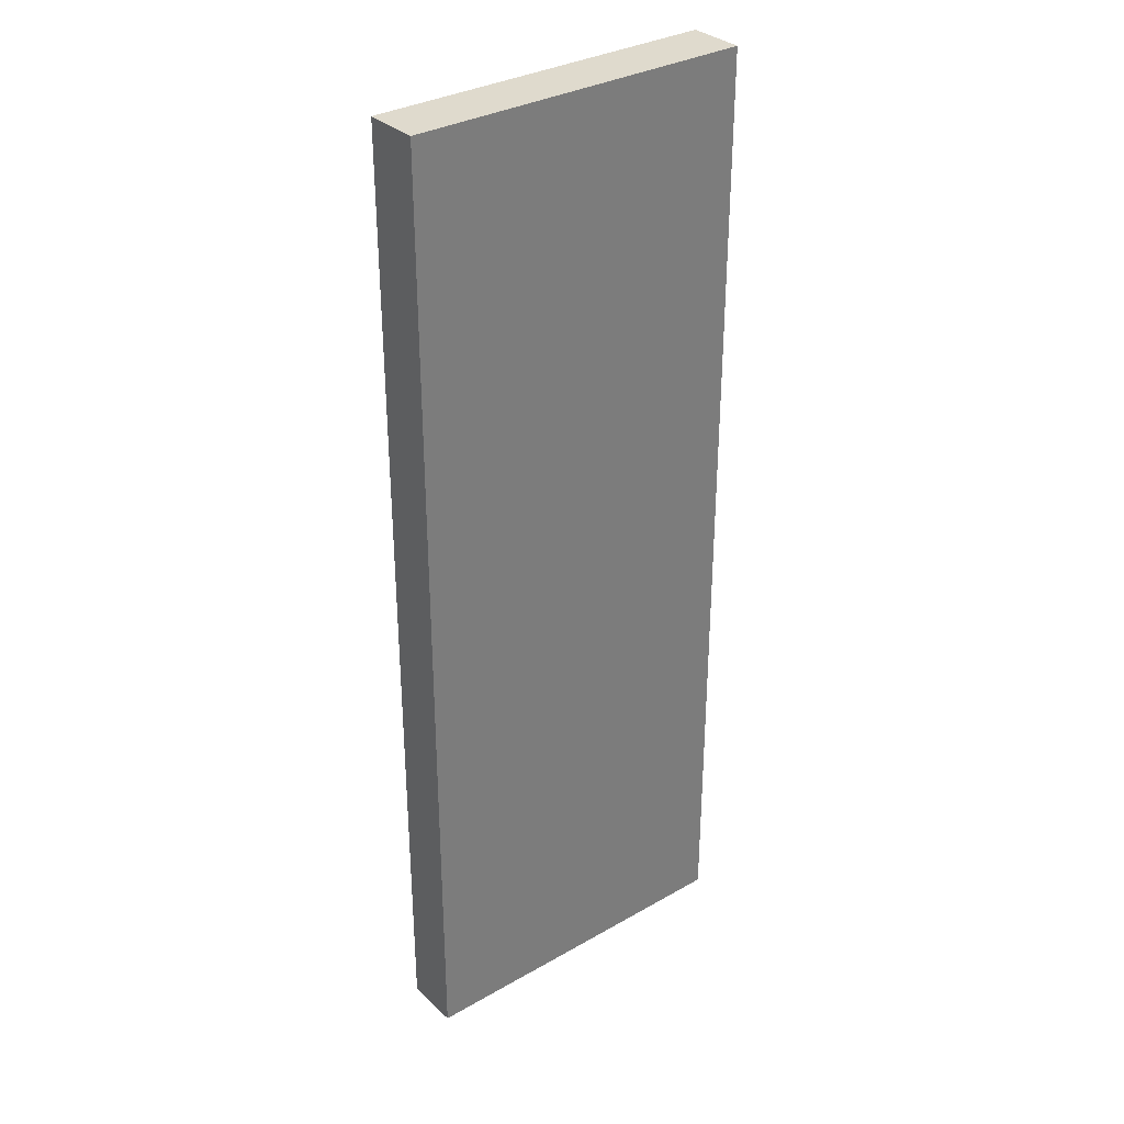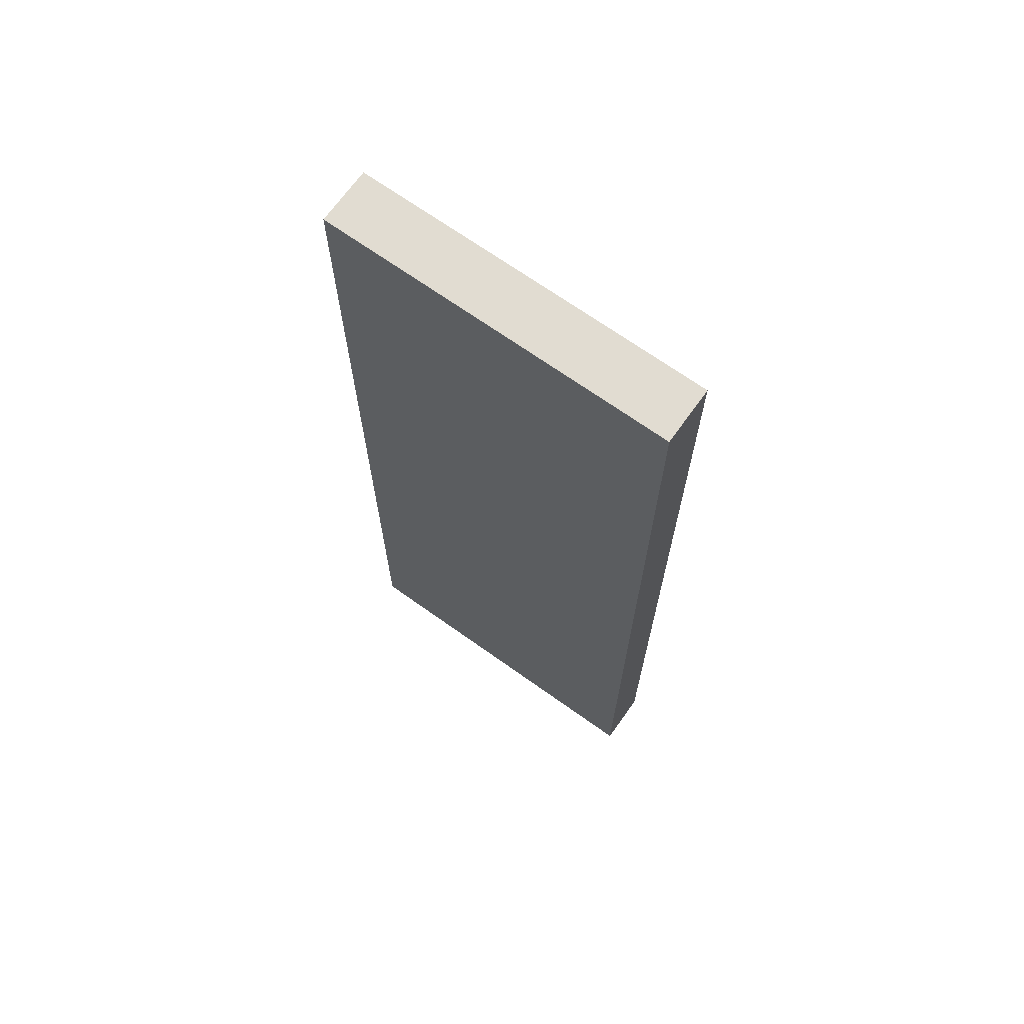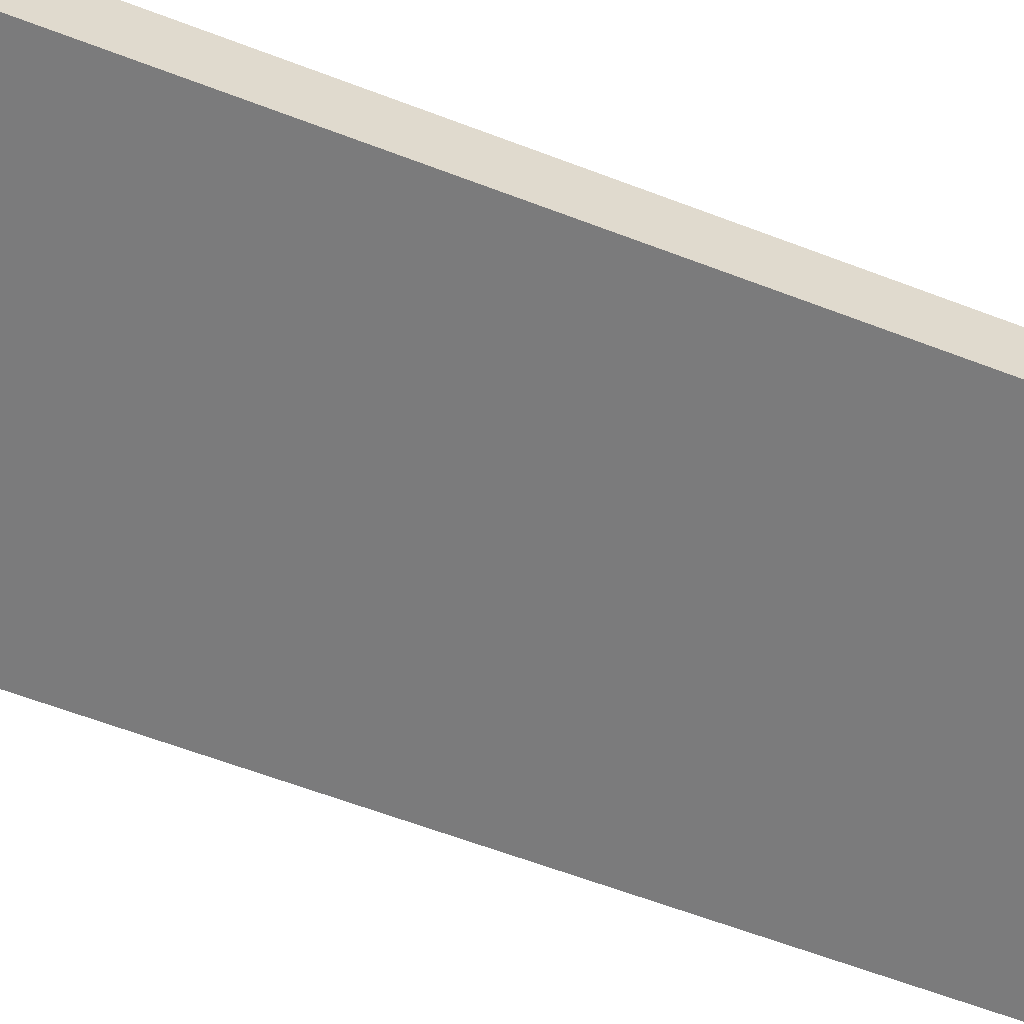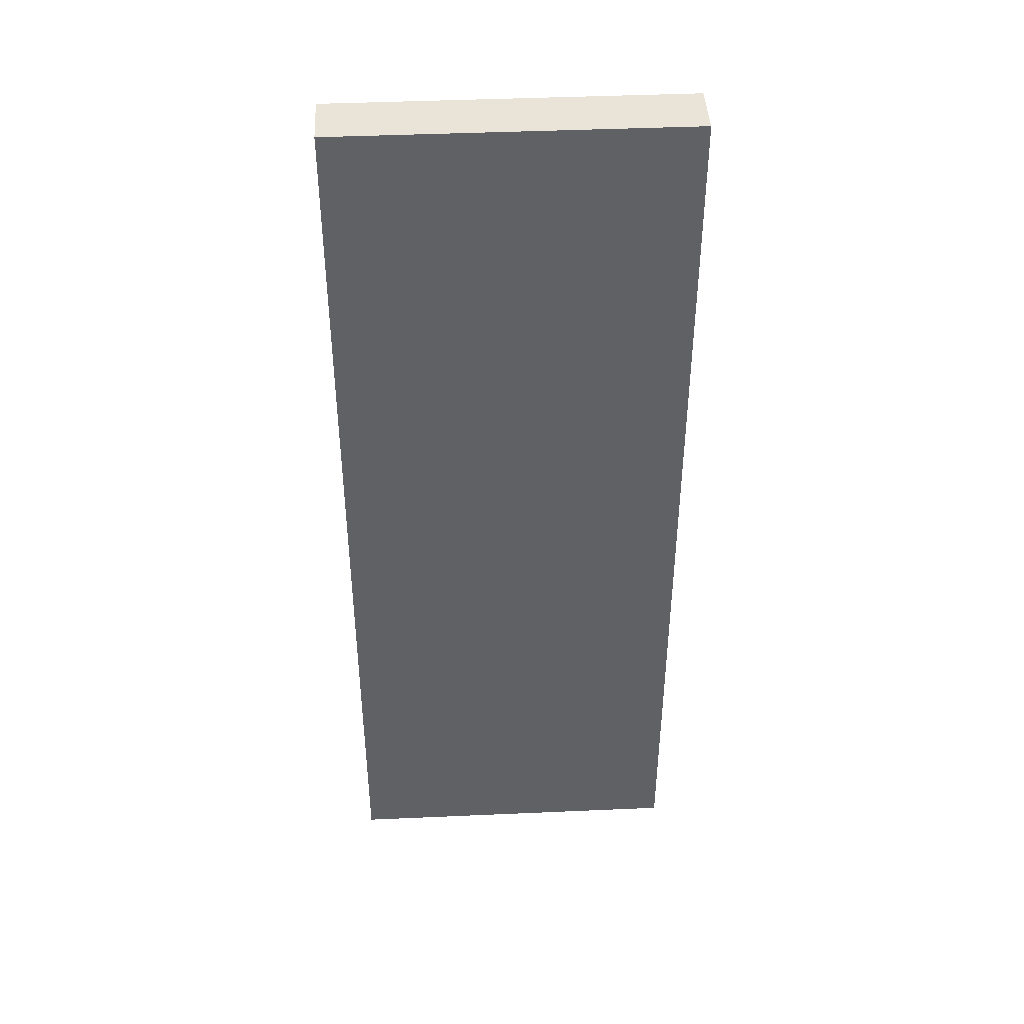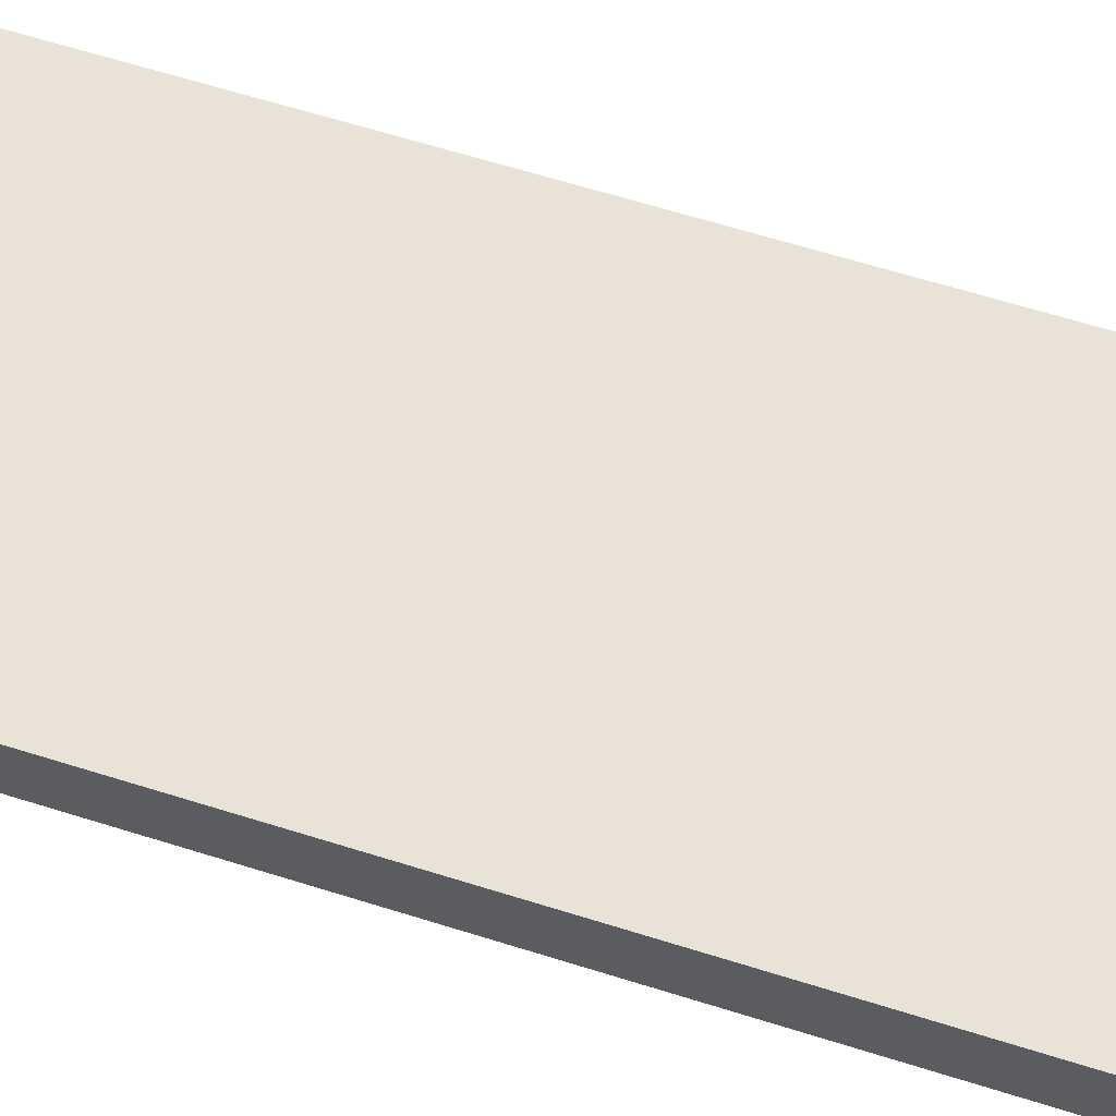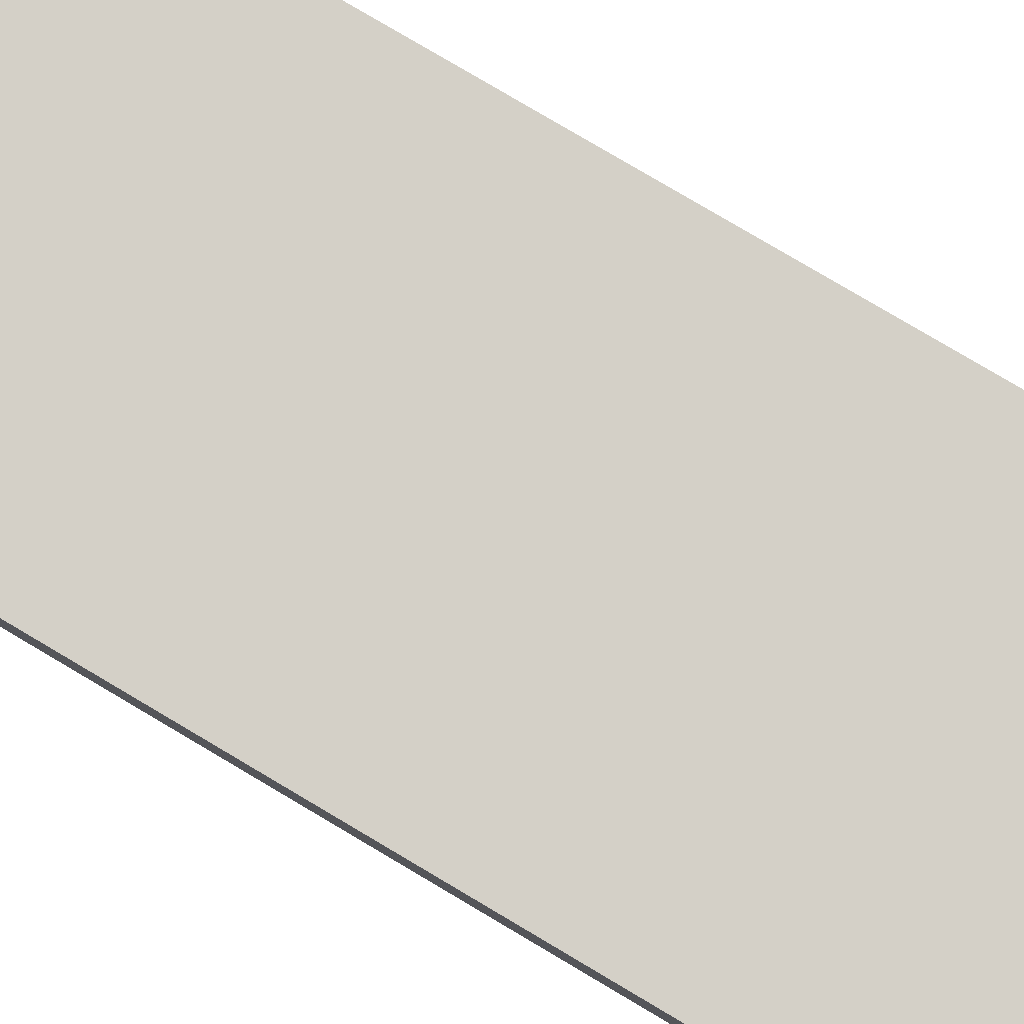
<metadata>
{"format":"obj","ext":"obj","renderer":"f3d","projection":"perspective","resolution":1024,"background":"white","views":[{"elev":32.8,"azim":-38.3,"up":"+Z"},{"elev":69.2,"azim":35.5,"up":"+Z"},{"elev":-58.5,"azim":68.1,"up":"+Y"},{"elev":43.2,"azim":177.0,"up":"+Z"},{"elev":62.5,"azim":-72.2,"up":"+Y"},{"elev":79.9,"azim":120.6,"up":"+Y"}]}
</metadata>
<code>
o Cube.004
v -10.41 1.661 28.88
v 10.41 1.661 28.88
v 10.41 1.661 -28.88
v 10.41 -1.661 -28.88
v -10.41 -1.661 -28.88
v -10.41 1.661 -28.88
v -10.41 -1.661 28.88
v 10.41 -1.661 28.88
f 1 2 3
f 3 4 5
f 6 5 7
f 8 7 5
f 2 8 4
f 1 7 8
f 1 3 6
f 3 5 6
f 6 7 1
f 8 5 4
f 2 4 3
f 1 8 2

</code>
